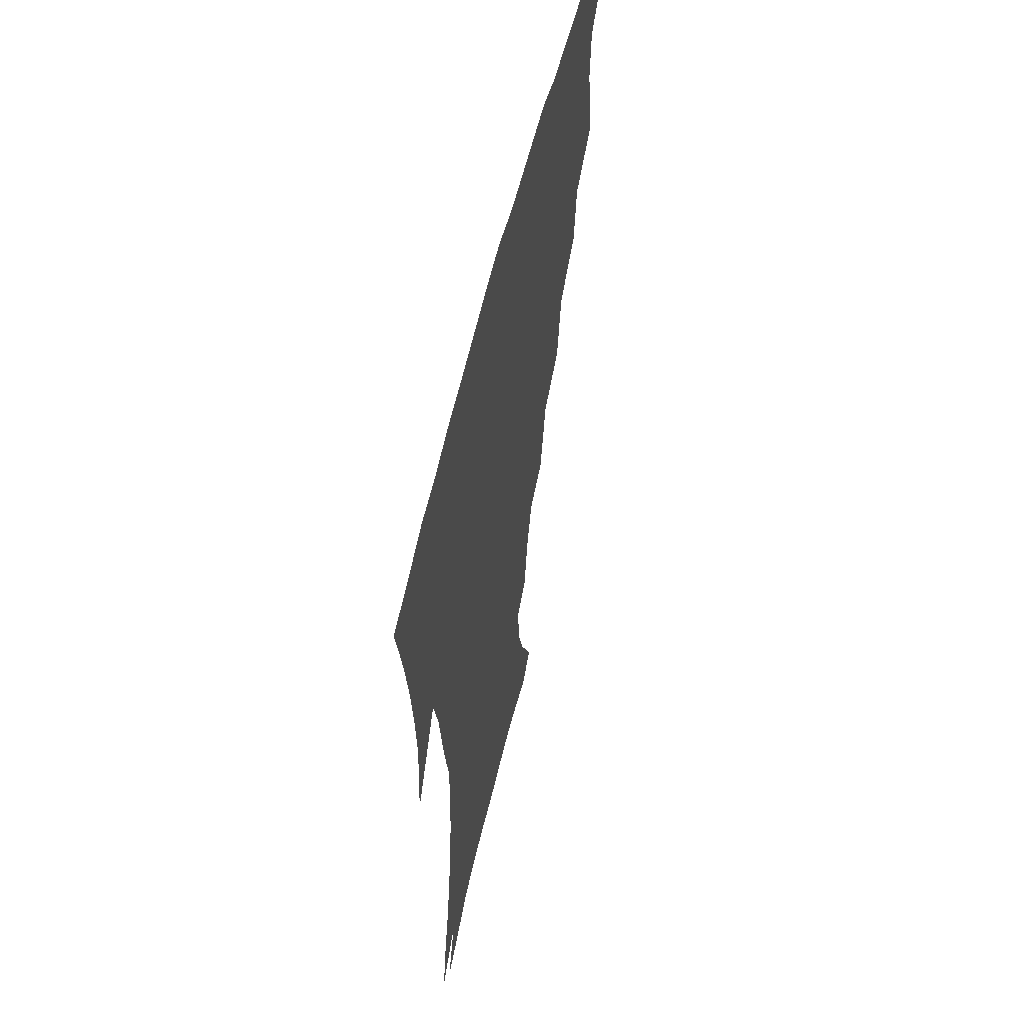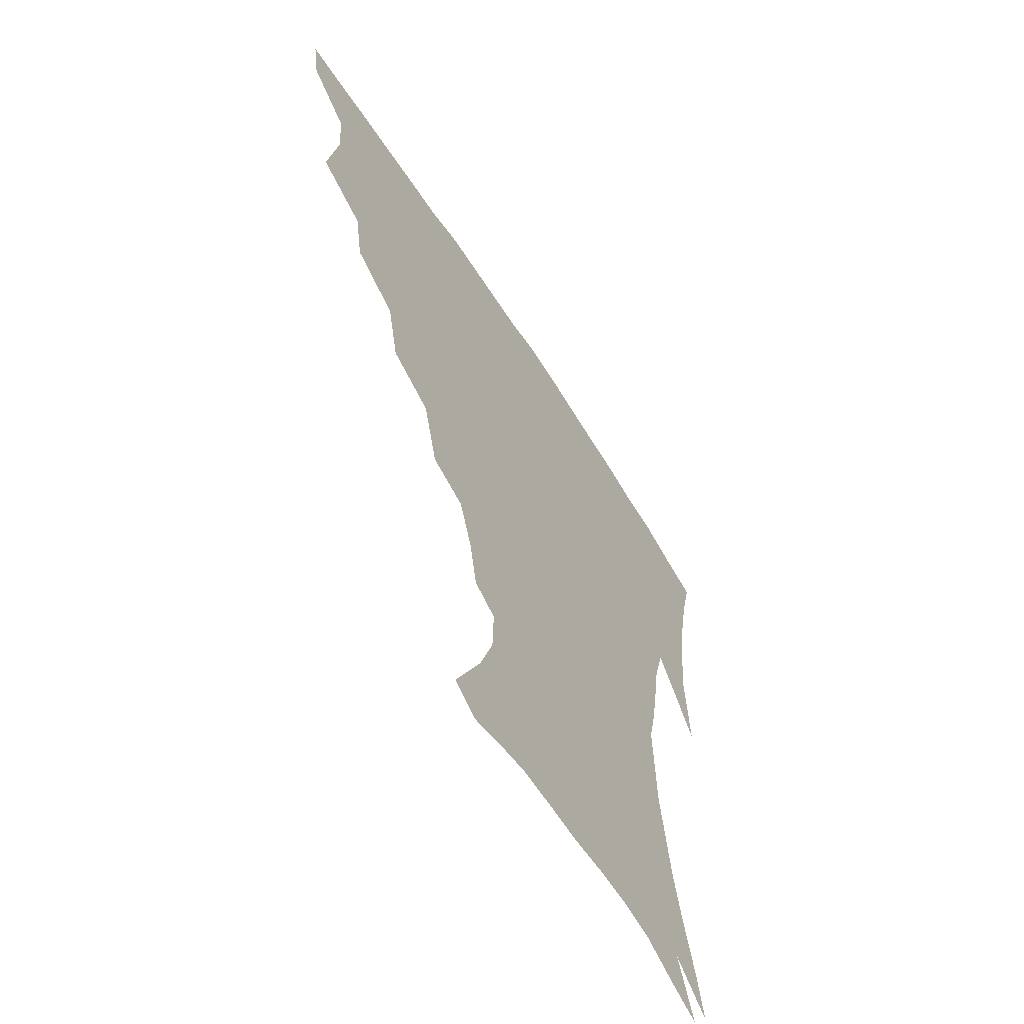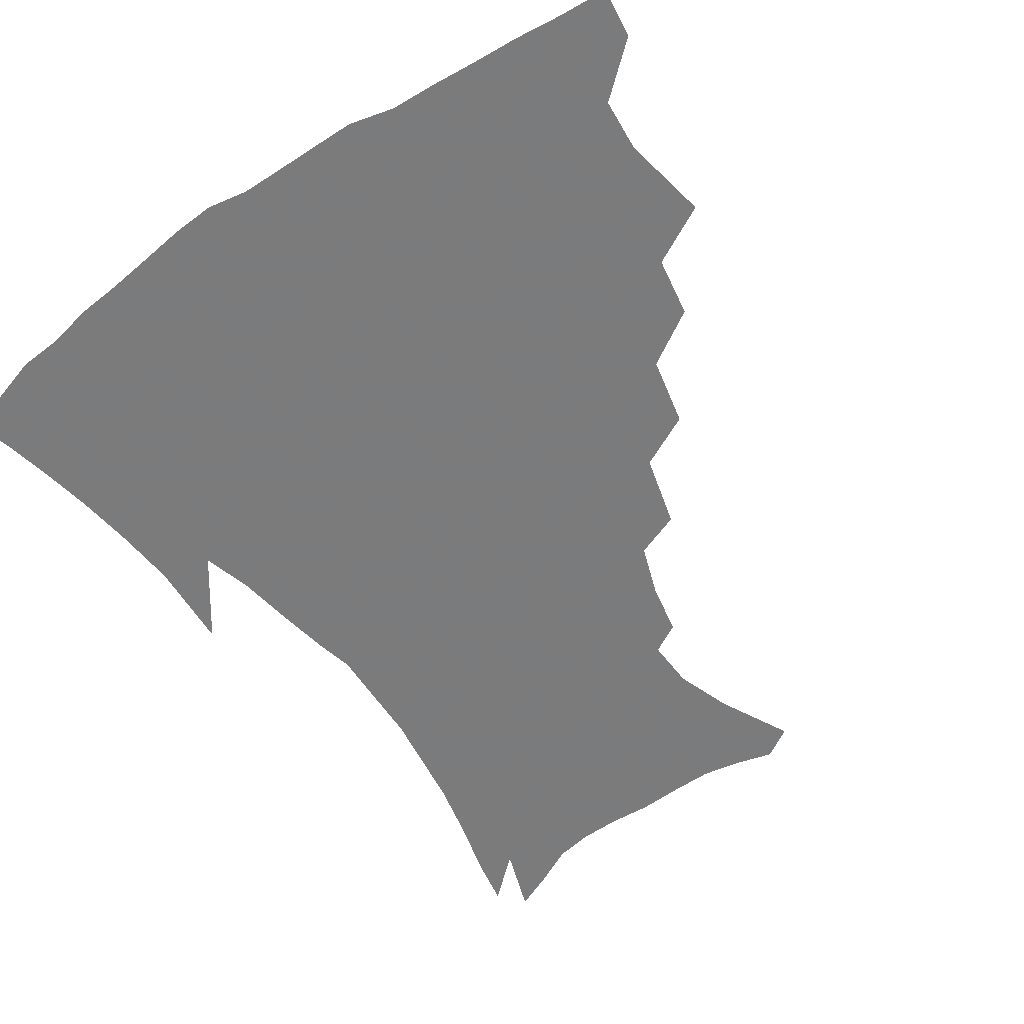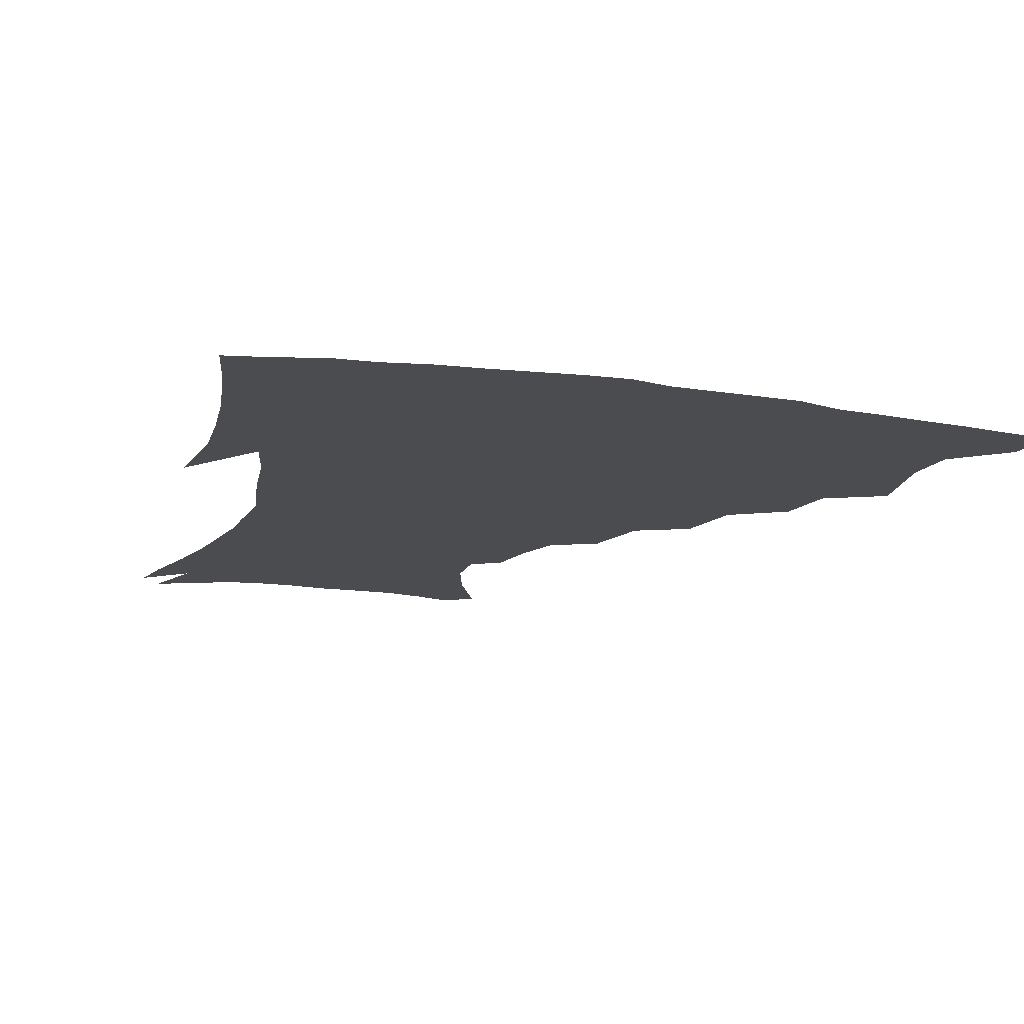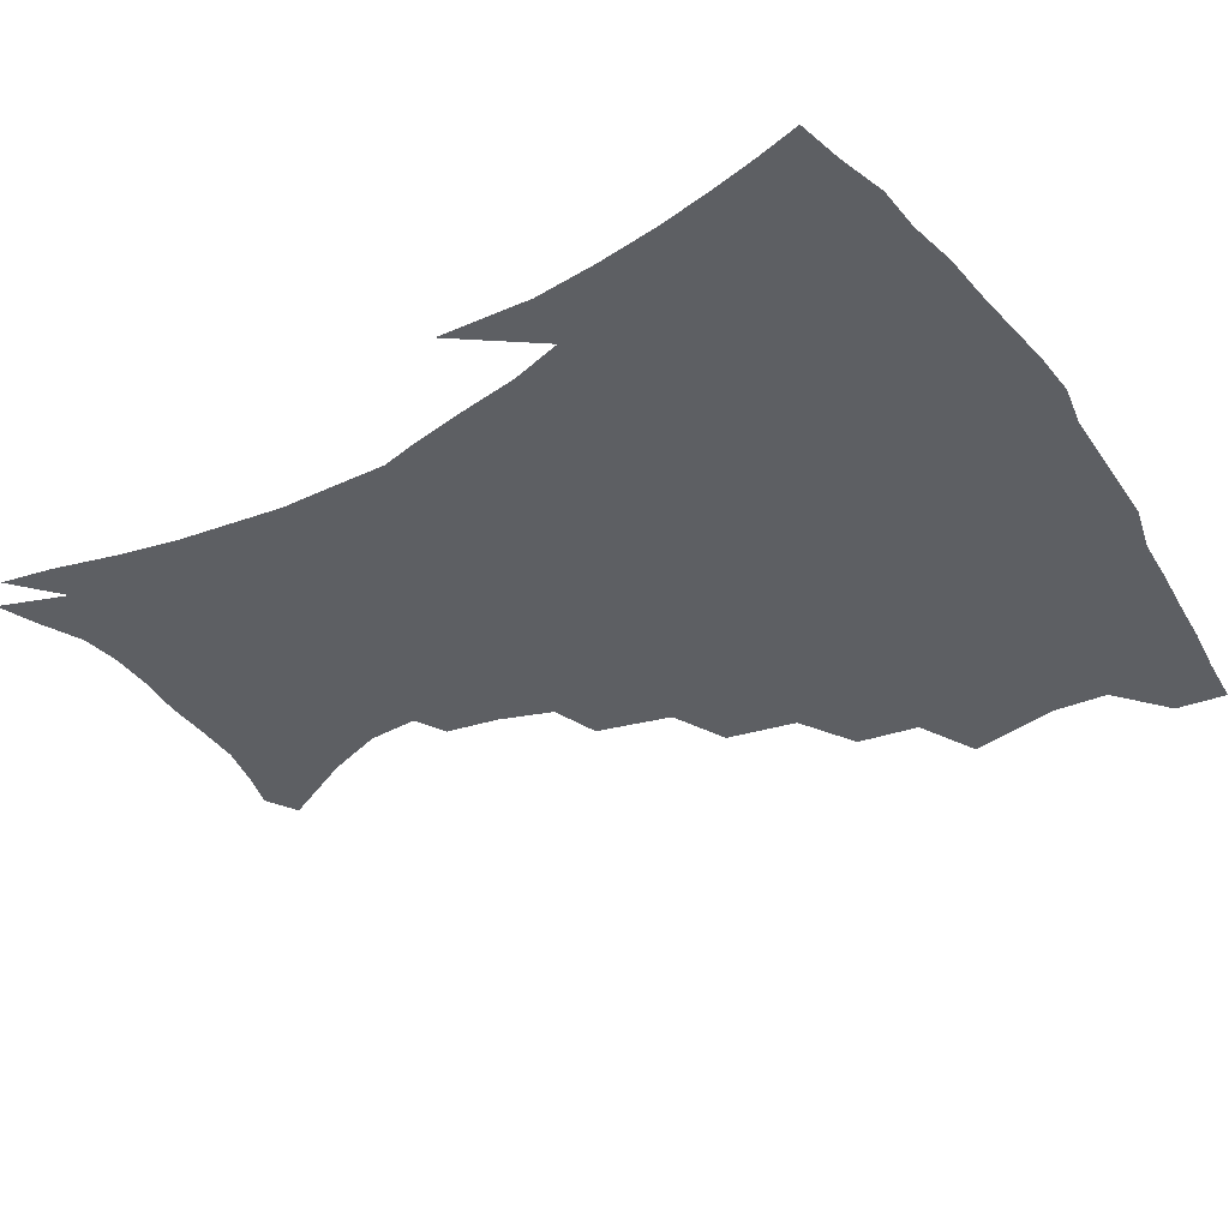
<metadata>
{"format":"obj","ext":"obj","renderer":"f3d","projection":"perspective","resolution":1024,"background":"white","views":[{"elev":56.1,"azim":103.0,"up":"+Y"},{"elev":-61.0,"azim":-57.9,"up":"+Y"},{"elev":-58.4,"azim":-145.2,"up":"+Z"},{"elev":-14.9,"azim":161.4,"up":"+Z"},{"elev":-40.3,"azim":122.0,"up":"+Z"}]}
</metadata>
<code>
v 438.2 400.4 0
v 435.9 417 0
v 452.1 338.5 0
v 457.3 367.8 0
v 455.8 385.5 0
v 454.6 402 0
v 452.5 418.3 0
v 475.7 308.2 0
v 472.2 328.2 0
v 475.1 355.2 0
v 474.1 372.7 0
v 471.9 388.3 0
v 470 404 0
v 468.1 420.1 0
v 499.6 273.9 0
v 494.5 296.8 0
v 493.6 323.3 0
v 490.9 340.4 0
v 491.3 360.4 0
v 489.5 375.7 0
v 487.4 390.4 0
v 485.4 405.5 0
v 483.7 421.2 0
v 524.4 240.8 0
v 517.8 265 0
v 512.1 286 0
v 509.9 311 0
v 508.8 331.1 0
v 507.8 349 0
v 505.5 362.8 0
v 503.9 377.7 0
v 502.2 392.1 0
v 500.6 406.7 0
v 498.8 422.6 0
v 549.1 200.7 0
v 545.7 218 0
v 539.6 235.1 0
v 533.5 256.3 0
v 528.8 277 0
v 524.9 294.9 0
v 522.9 314.6 0
v 522.7 335.7 0
v 521.5 351.2 0
v 519.9 365.2 0
v 518.3 379.4 0
v 516.7 393.8 0
v 515 408.7 0
v 513.7 423.4 0
v 540.1 135.5 0
v 552.2 159.8 0
v 558.7 178.7 0
v 559.3 195.2 0
v 556.5 214.1 0
v 552.5 228.8 0
v 547.8 246.9 0
v 543.5 264.3 0
v 540.6 286.5 0
v 538.5 304.7 0
v 537.4 323 0
v 536.2 338.4 0
v 535.2 353 0
v 534.2 367.2 0
v 532.3 380.9 0
v 531.3 395 0
v 529.8 409.9 0
v 528.6 427.3 0
v 550.4 129.2 0
v 557.9 147.9 0
v 566.3 171.2 0
v 567.4 184.9 0
v 567 204.4 0
v 564.4 222.8 0
v 560.9 240 0
v 557.4 254.6 0
v 554.4 272.9 0
v 552.4 292.6 0
v 551.1 309.7 0
v 550.5 326.7 0
v 549 339.5 0
v 548.9 354.9 0
v 548.3 368.6 0
v 547.4 382 0
v 546.1 395.7 0
v 544.2 411.3 0
v 542.8 427.5 0
v 562.7 132.7 0
v 571.6 155.5 0
v 576.6 177.6 0
v 576.6 193.8 0
v 575.2 211.2 0
v 572.9 231 0
v 570.1 244.8 0
v 567.5 262.3 0
v 565.8 280.7 0
v 564.1 295.9 0
v 563.2 312.6 0
v 563.1 329.2 0
v 562.3 341.7 0
v 562.3 356.2 0
v 561.8 369.5 0
v 561.2 382.6 0
v 560.5 396.1 0
v 559 410.6 0
v 557 427.7 0
v 575.8 135.3 0
v 583.6 161.2 0
v 585.3 178.3 0
v 585.2 197.4 0
v 583.8 212.8 0
v 581.6 232.9 0
v 579.6 248.1 0
v 577.7 264.3 0
v 576.6 283.7 0
v 576 300.7 0
v 575.5 315.8 0
v 575.3 329.6 0
v 575.4 343.4 0
v 575.8 357.6 0
v 575 370.1 0
v 574.9 383.2 0
v 574.4 396.6 0
v 572.8 411.6 0
v 570.9 427.9 0
v 589.6 135.2 0
v 594 162 0
v 594.8 182.2 0
v 594 199.7 0
v 592.6 220.4 0
v 590.8 235.7 0
v 589.4 251 0
v 588.1 267.2 0
v 587.4 287.1 0
v 587.3 303 0
v 587.3 316 0
v 587.5 330.2 0
v 588.1 344.4 0
v 588.7 358 0
v 589.4 371 0
v 588.9 383.6 0
v 588.3 396.7 0
v 586.6 412.8 0
v 584.5 430.5 0
v 604 134.7 0
v 604.6 163.4 0
v 604.1 184.3 0
v 603.1 201.6 0
v 601.5 220.3 0
v 599.9 236.7 0
v 599.2 253.5 0
v 598.5 269.7 0
v 598.2 286.8 0
v 598.4 302 0
v 598.8 316 0
v 599.6 331.2 0
v 600.2 343.5 0
v 601.7 358.9 0
v 602.2 371.1 0
v 602.3 383.8 0
v 601.9 397.4 0
v 601.1 412 0
v 598.8 429.7 0
v 618.5 135.8 0
v 616.2 157.8 0
v 613.9 181.9 0
v 612.1 201.4 0
v 610.4 220.6 0
v 609.9 233.3 0
v 608.7 252.5 0
v 608.5 269.5 0
v 608.7 285.7 0
v 609.3 300.7 0
v 610.3 317.6 0
v 611.4 330.2 0
v 612.8 345.1 0
v 613.9 358.5 0
v 615.1 370.6 0
v 616 383.4 0
v 616.4 396.5 0
v 615.8 410.9 0
v 613.7 427.8 0
v 631.7 135.6 0
v 627.1 156.9 0
v 623.4 181.6 0
v 621.3 200.8 0
v 619.5 219.4 0
v 618.8 236 0
v 618.3 251.8 0
v 618.6 266.7 0
v 619.2 282.5 0
v 620.3 297.9 0
v 621.5 314 0
v 622.9 330.1 0
v 624.7 343.7 0
v 626.2 356.3 0
v 627.8 369.9 0
v 629.3 382.7 0
v 630.2 395.7 0
v 630.2 409.6 0
v 628.7 426 0
v 644.2 133.5 0
v 638.5 153.8 0
v 633.4 178.8 0
v 630.9 197.8 0
v 628.9 216.1 0
v 628.7 230.3 0
v 627.7 249 0
v 628.3 263.8 0
v 629.5 277.9 0
v 630.7 294.8 0
v 632.3 312 0
v 634.5 325.4 0
v 636.2 342.6 0
v 638.2 354.9 0
v 640.3 368.8 0
v 642.2 381.7 0
v 644.4 394.3 0
v 644.8 407.7 0
v 643.4 424.8 0
v 658 126.8 0
v 649.7 150.8 0
v 645.4 170.8 0
v 641.2 192.5 0
v 638.4 211.9 0
v 637.5 227.8 0
v 637.5 242.7 0
v 637.8 258.7 0
v 639.1 273.7 0
v 640.7 290.8 0
v 643 307 0
v 645.6 322.7 0
v 647.7 338.8 0
v 650 353.8 0
v 652.6 366.6 0
v 654.8 379.5 0
v 657.1 393 0
v 658.8 405.9 0
v 658.8 421.8 0
v 670.5 121.5 0
v 662.7 143.5 0
v 657.4 163.8 0
v 653.6 182.5 0
v 649.8 202.5 0
v 648.2 219 0
v 647.4 235.2 0
v 647.4 251.5 0
v 648.2 268.5 0
v 651 282.1 0
v 653.6 298.9 0
v 656.3 317 0
v 658.8 335.1 0
v 661.9 348.8 0
v 664.7 365.1 0
v 667.5 378.4 0
v 670.1 391.2 0
v 672.2 404.4 0
v 673.3 420.8 0
v 677.9 130.2 0
v 674.6 146.7 0
v 669.2 166.9 0
v 665 185.8 0
v 662.6 202.1 0
v 659.9 220.5 0
v 659.4 236 0
v 658.7 255.7 0
v 661.6 268.6 0
v 664.6 285.2 0
v 667.6 305.2 0
v 672.3 322.3 0
v 673.1 345.3 0
v 676.4 360.4 0
v 680 374.2 0
v 683 388.5 0
v 685.9 401.9 0
v 688.7 416.3 0
v 691.6 295.7 0
v 689.6 325.9 0
v 691.1 346.8 0
v 693.5 366 0
v 696.5 383.5 0
v 699.7 398.7 0
v 703.2 413.2 0
f 5 6 1
f 1 6 2
f 6 7 2
f 9 10 3
f 3 10 4
f 10 11 4
f 4 11 5
f 11 12 5
f 5 12 6
f 12 13 6
f 6 13 7
f 13 14 7
f 16 17 8
f 8 17 9
f 17 18 9
f 9 18 10
f 18 19 10
f 10 19 11
f 19 20 11
f 11 20 12
f 20 21 12
f 12 21 13
f 21 22 13
f 13 22 14
f 22 23 14
f 25 26 15
f 15 26 16
f 26 27 16
f 16 27 17
f 27 28 17
f 17 28 18
f 28 29 18
f 18 29 19
f 29 30 19
f 19 30 20
f 30 31 20
f 20 31 21
f 31 32 21
f 21 32 22
f 32 33 22
f 22 33 23
f 33 34 23
f 37 38 24
f 24 38 25
f 38 39 25
f 25 39 26
f 39 40 26
f 26 40 27
f 40 41 27
f 27 41 28
f 41 42 28
f 28 42 29
f 42 43 29
f 29 43 30
f 43 44 30
f 30 44 31
f 44 45 31
f 31 45 32
f 45 46 32
f 32 46 33
f 46 47 33
f 33 47 34
f 47 48 34
f 52 53 35
f 35 53 36
f 53 54 36
f 36 54 37
f 54 55 37
f 37 55 38
f 55 56 38
f 38 56 39
f 56 57 39
f 39 57 40
f 57 58 40
f 40 58 41
f 58 59 41
f 41 59 42
f 59 60 42
f 42 60 43
f 60 61 43
f 43 61 44
f 61 62 44
f 44 62 45
f 62 63 45
f 45 63 46
f 63 64 46
f 46 64 47
f 64 65 47
f 47 65 48
f 65 66 48
f 67 68 49
f 49 68 50
f 68 69 50
f 50 69 51
f 69 70 51
f 51 70 52
f 70 71 52
f 52 71 53
f 71 72 53
f 53 72 54
f 72 73 54
f 54 73 55
f 73 74 55
f 55 74 56
f 74 75 56
f 56 75 57
f 75 76 57
f 57 76 58
f 76 77 58
f 58 77 59
f 77 78 59
f 59 78 60
f 78 79 60
f 60 79 61
f 79 80 61
f 61 80 62
f 80 81 62
f 62 81 63
f 81 82 63
f 63 82 64
f 82 83 64
f 64 83 65
f 83 84 65
f 65 84 66
f 84 85 66
f 67 86 68
f 86 87 68
f 68 87 69
f 87 88 69
f 69 88 70
f 88 89 70
f 70 89 71
f 89 90 71
f 71 90 72
f 90 91 72
f 72 91 73
f 91 92 73
f 73 92 74
f 92 93 74
f 74 93 75
f 93 94 75
f 75 94 76
f 94 95 76
f 76 95 77
f 95 96 77
f 77 96 78
f 96 97 78
f 78 97 79
f 97 98 79
f 79 98 80
f 98 99 80
f 80 99 81
f 99 100 81
f 81 100 82
f 100 101 82
f 82 101 83
f 101 102 83
f 83 102 84
f 102 103 84
f 84 103 85
f 103 104 85
f 86 105 87
f 105 106 87
f 87 106 88
f 106 107 88
f 88 107 89
f 107 108 89
f 89 108 90
f 108 109 90
f 90 109 91
f 109 110 91
f 91 110 92
f 110 111 92
f 92 111 93
f 111 112 93
f 93 112 94
f 112 113 94
f 94 113 95
f 113 114 95
f 95 114 96
f 114 115 96
f 96 115 97
f 115 116 97
f 97 116 98
f 116 117 98
f 98 117 99
f 117 118 99
f 99 118 100
f 118 119 100
f 100 119 101
f 119 120 101
f 101 120 102
f 120 121 102
f 102 121 103
f 121 122 103
f 103 122 104
f 122 123 104
f 105 124 106
f 124 125 106
f 106 125 107
f 125 126 107
f 107 126 108
f 126 127 108
f 108 127 109
f 127 128 109
f 109 128 110
f 128 129 110
f 110 129 111
f 129 130 111
f 111 130 112
f 130 131 112
f 112 131 113
f 131 132 113
f 113 132 114
f 132 133 114
f 114 133 115
f 133 134 115
f 115 134 116
f 134 135 116
f 116 135 117
f 135 136 117
f 117 136 118
f 136 137 118
f 118 137 119
f 137 138 119
f 119 138 120
f 138 139 120
f 120 139 121
f 139 140 121
f 121 140 122
f 140 141 122
f 122 141 123
f 141 142 123
f 124 143 125
f 143 144 125
f 125 144 126
f 144 145 126
f 126 145 127
f 145 146 127
f 127 146 128
f 146 147 128
f 128 147 129
f 147 148 129
f 129 148 130
f 148 149 130
f 130 149 131
f 149 150 131
f 131 150 132
f 150 151 132
f 132 151 133
f 151 152 133
f 133 152 134
f 152 153 134
f 134 153 135
f 153 154 135
f 135 154 136
f 154 155 136
f 136 155 137
f 155 156 137
f 137 156 138
f 156 157 138
f 138 157 139
f 157 158 139
f 139 158 140
f 158 159 140
f 140 159 141
f 159 160 141
f 141 160 142
f 160 161 142
f 143 162 144
f 162 163 144
f 144 163 145
f 163 164 145
f 145 164 146
f 164 165 146
f 146 165 147
f 165 166 147
f 147 166 148
f 166 167 148
f 148 167 149
f 167 168 149
f 149 168 150
f 168 169 150
f 150 169 151
f 169 170 151
f 151 170 152
f 170 171 152
f 152 171 153
f 171 172 153
f 153 172 154
f 172 173 154
f 154 173 155
f 173 174 155
f 155 174 156
f 174 175 156
f 156 175 157
f 175 176 157
f 157 176 158
f 176 177 158
f 158 177 159
f 177 178 159
f 159 178 160
f 178 179 160
f 160 179 161
f 179 180 161
f 162 181 163
f 181 182 163
f 163 182 164
f 182 183 164
f 164 183 165
f 183 184 165
f 165 184 166
f 184 185 166
f 166 185 167
f 185 186 167
f 167 186 168
f 186 187 168
f 168 187 169
f 187 188 169
f 169 188 170
f 188 189 170
f 170 189 171
f 189 190 171
f 171 190 172
f 190 191 172
f 172 191 173
f 191 192 173
f 173 192 174
f 192 193 174
f 174 193 175
f 193 194 175
f 175 194 176
f 194 195 176
f 176 195 177
f 195 196 177
f 177 196 178
f 196 197 178
f 178 197 179
f 197 198 179
f 179 198 180
f 198 199 180
f 181 200 182
f 200 201 182
f 182 201 183
f 201 202 183
f 183 202 184
f 202 203 184
f 184 203 185
f 203 204 185
f 185 204 186
f 204 205 186
f 186 205 187
f 205 206 187
f 187 206 188
f 206 207 188
f 188 207 189
f 207 208 189
f 189 208 190
f 208 209 190
f 190 209 191
f 209 210 191
f 191 210 192
f 210 211 192
f 192 211 193
f 211 212 193
f 193 212 194
f 212 213 194
f 194 213 195
f 213 214 195
f 195 214 196
f 214 215 196
f 196 215 197
f 215 216 197
f 197 216 198
f 216 217 198
f 198 217 199
f 217 218 199
f 200 219 201
f 219 220 201
f 201 220 202
f 220 221 202
f 202 221 203
f 221 222 203
f 203 222 204
f 222 223 204
f 204 223 205
f 223 224 205
f 205 224 206
f 224 225 206
f 206 225 207
f 225 226 207
f 207 226 208
f 226 227 208
f 208 227 209
f 227 228 209
f 209 228 210
f 228 229 210
f 210 229 211
f 229 230 211
f 211 230 212
f 230 231 212
f 212 231 213
f 231 232 213
f 213 232 214
f 232 233 214
f 214 233 215
f 233 234 215
f 215 234 216
f 234 235 216
f 216 235 217
f 235 236 217
f 217 236 218
f 236 237 218
f 219 238 220
f 238 239 220
f 220 239 221
f 239 240 221
f 221 240 222
f 240 241 222
f 222 241 223
f 241 242 223
f 223 242 224
f 242 243 224
f 224 243 225
f 243 244 225
f 225 244 226
f 244 245 226
f 226 245 227
f 245 246 227
f 227 246 228
f 246 247 228
f 228 247 229
f 247 248 229
f 229 248 230
f 248 249 230
f 230 249 231
f 249 250 231
f 231 250 232
f 250 251 232
f 232 251 233
f 251 252 233
f 233 252 234
f 252 253 234
f 234 253 235
f 253 254 235
f 235 254 236
f 254 255 236
f 236 255 237
f 255 256 237
f 239 257 240
f 257 258 240
f 240 258 241
f 258 259 241
f 241 259 242
f 259 260 242
f 242 260 243
f 260 261 243
f 243 261 244
f 261 262 244
f 244 262 245
f 262 263 245
f 245 263 246
f 263 264 246
f 246 264 247
f 264 265 247
f 247 265 248
f 265 266 248
f 248 266 249
f 266 267 249
f 249 267 250
f 267 268 250
f 250 268 251
f 268 269 251
f 251 269 252
f 269 270 252
f 252 270 253
f 270 271 253
f 253 271 254
f 271 272 254
f 254 272 255
f 272 273 255
f 255 273 256
f 273 274 256
f 268 275 269
f 275 276 269
f 269 276 270
f 276 277 270
f 270 277 271
f 277 278 271
f 271 278 272
f 278 279 272
f 272 279 273
f 279 280 273
f 273 280 274
f 280 281 274

</code>
